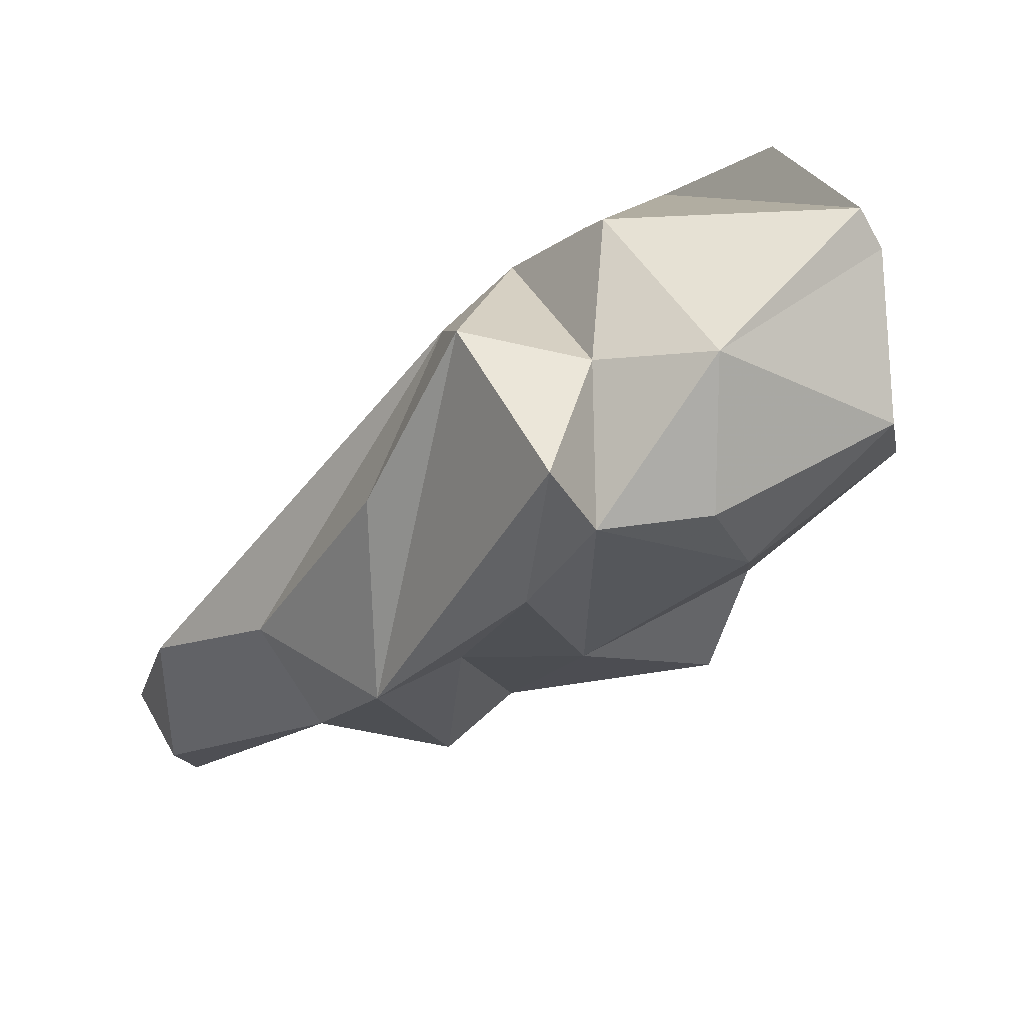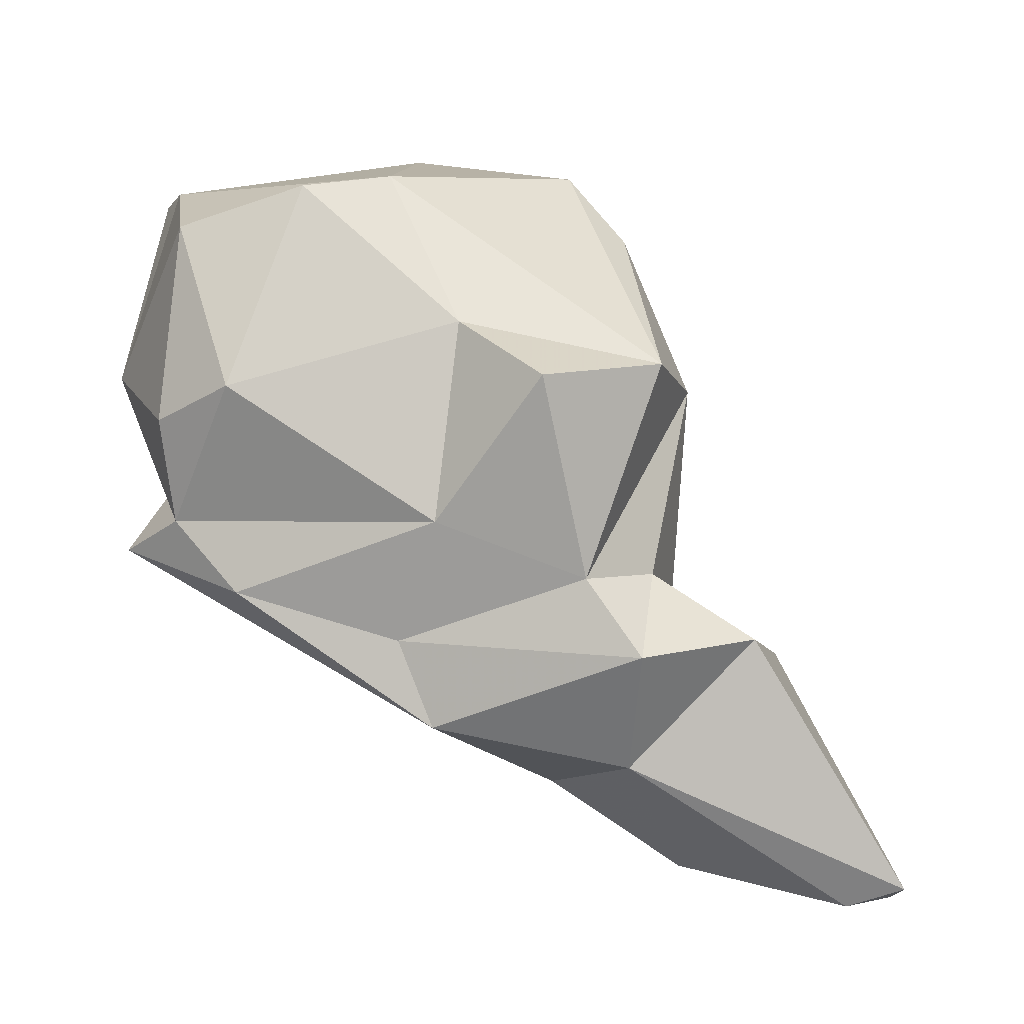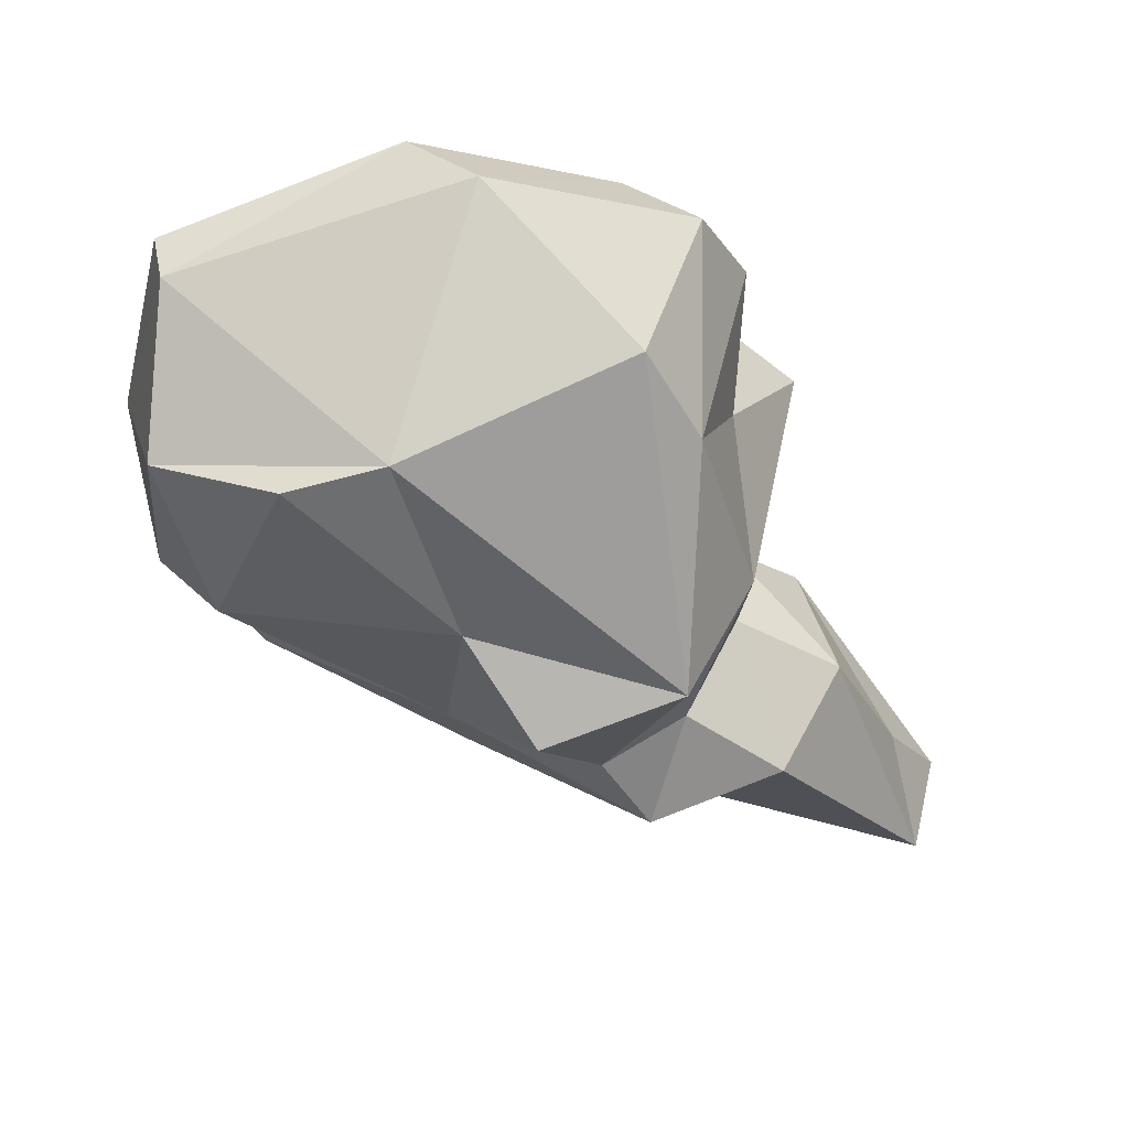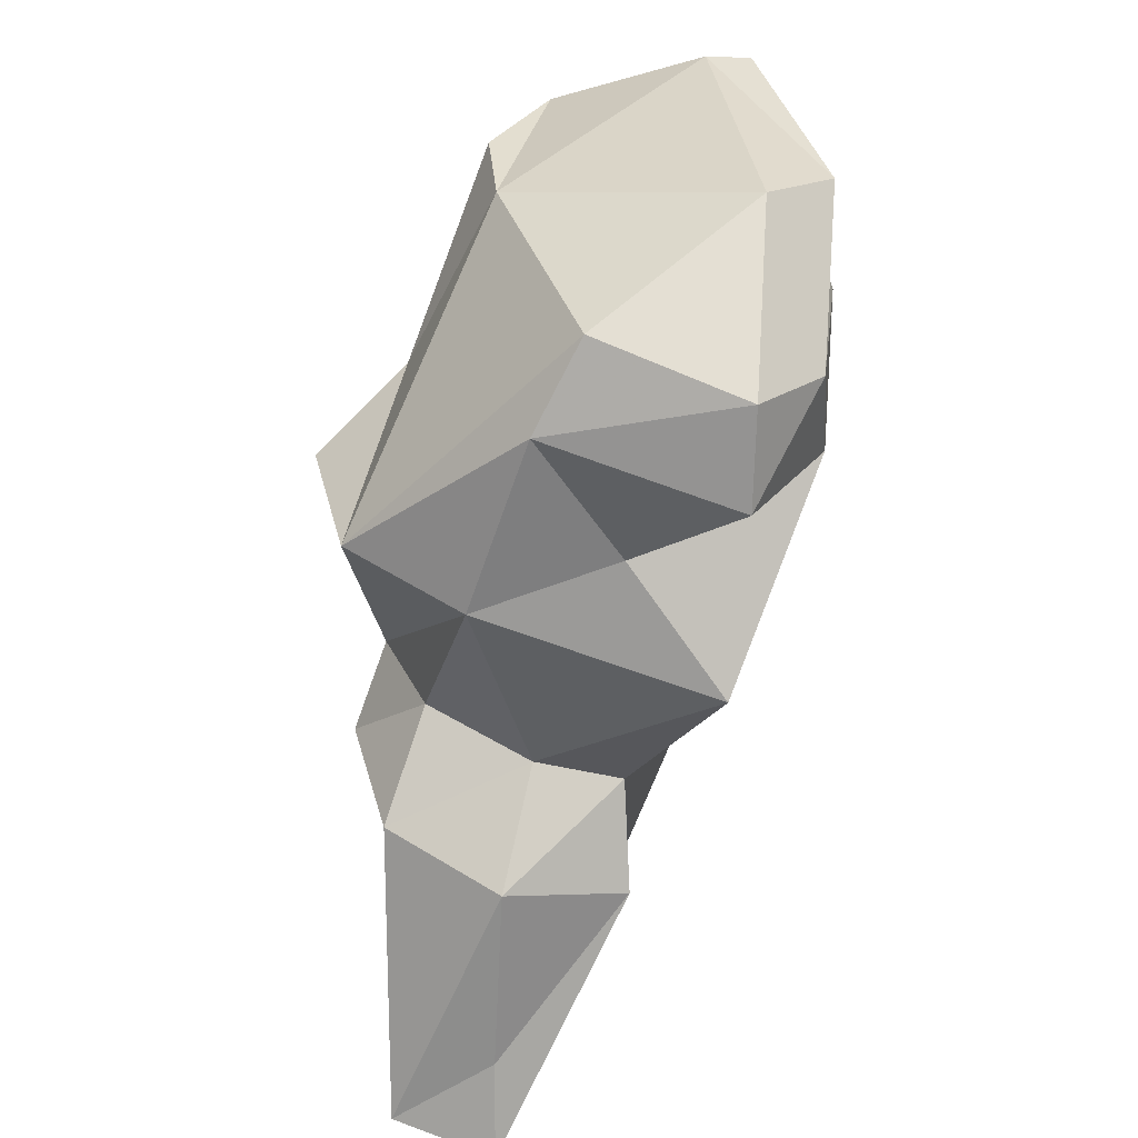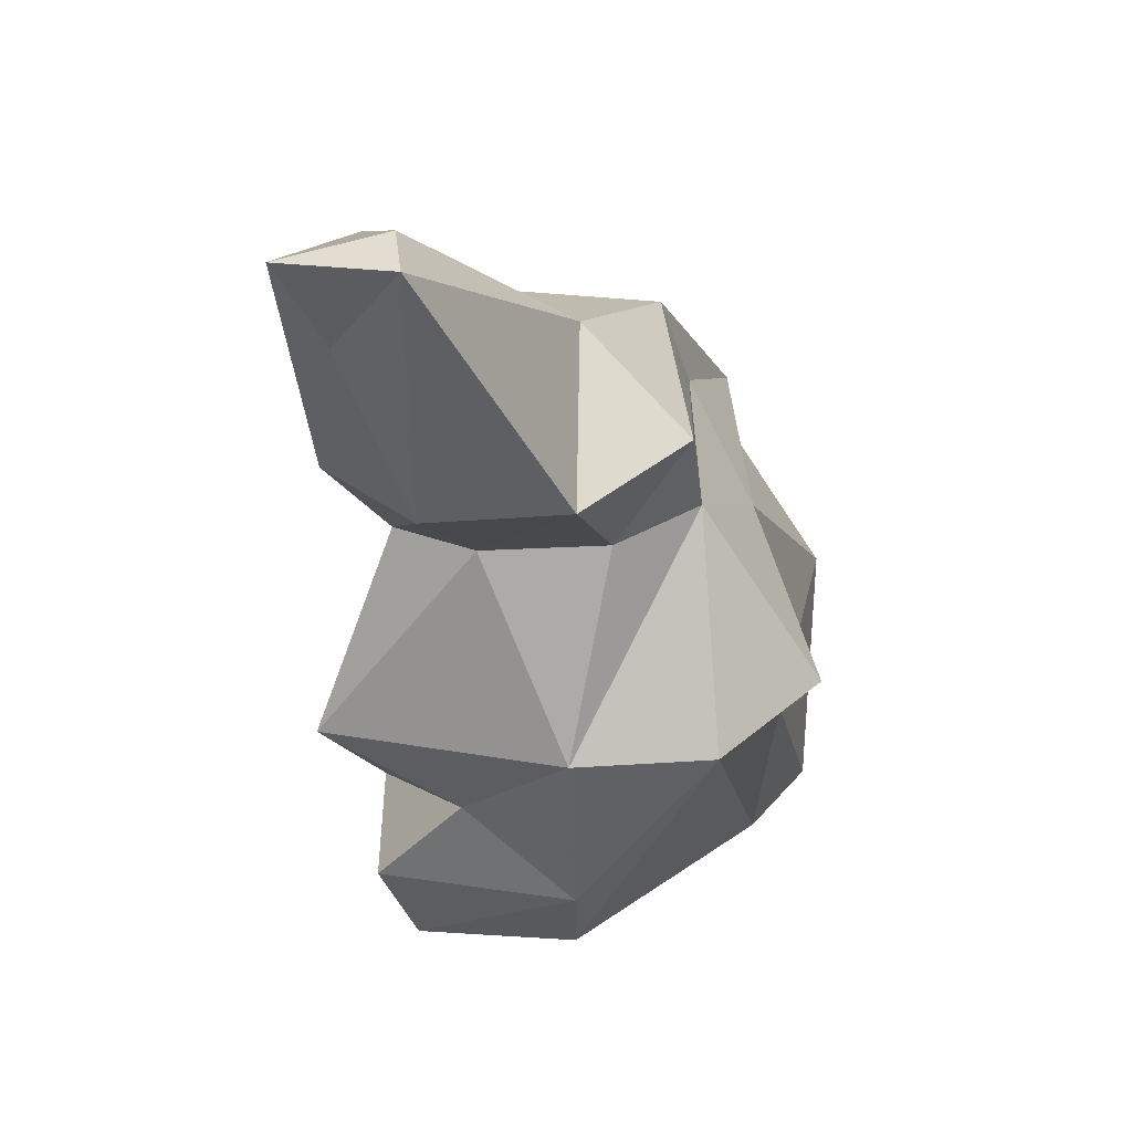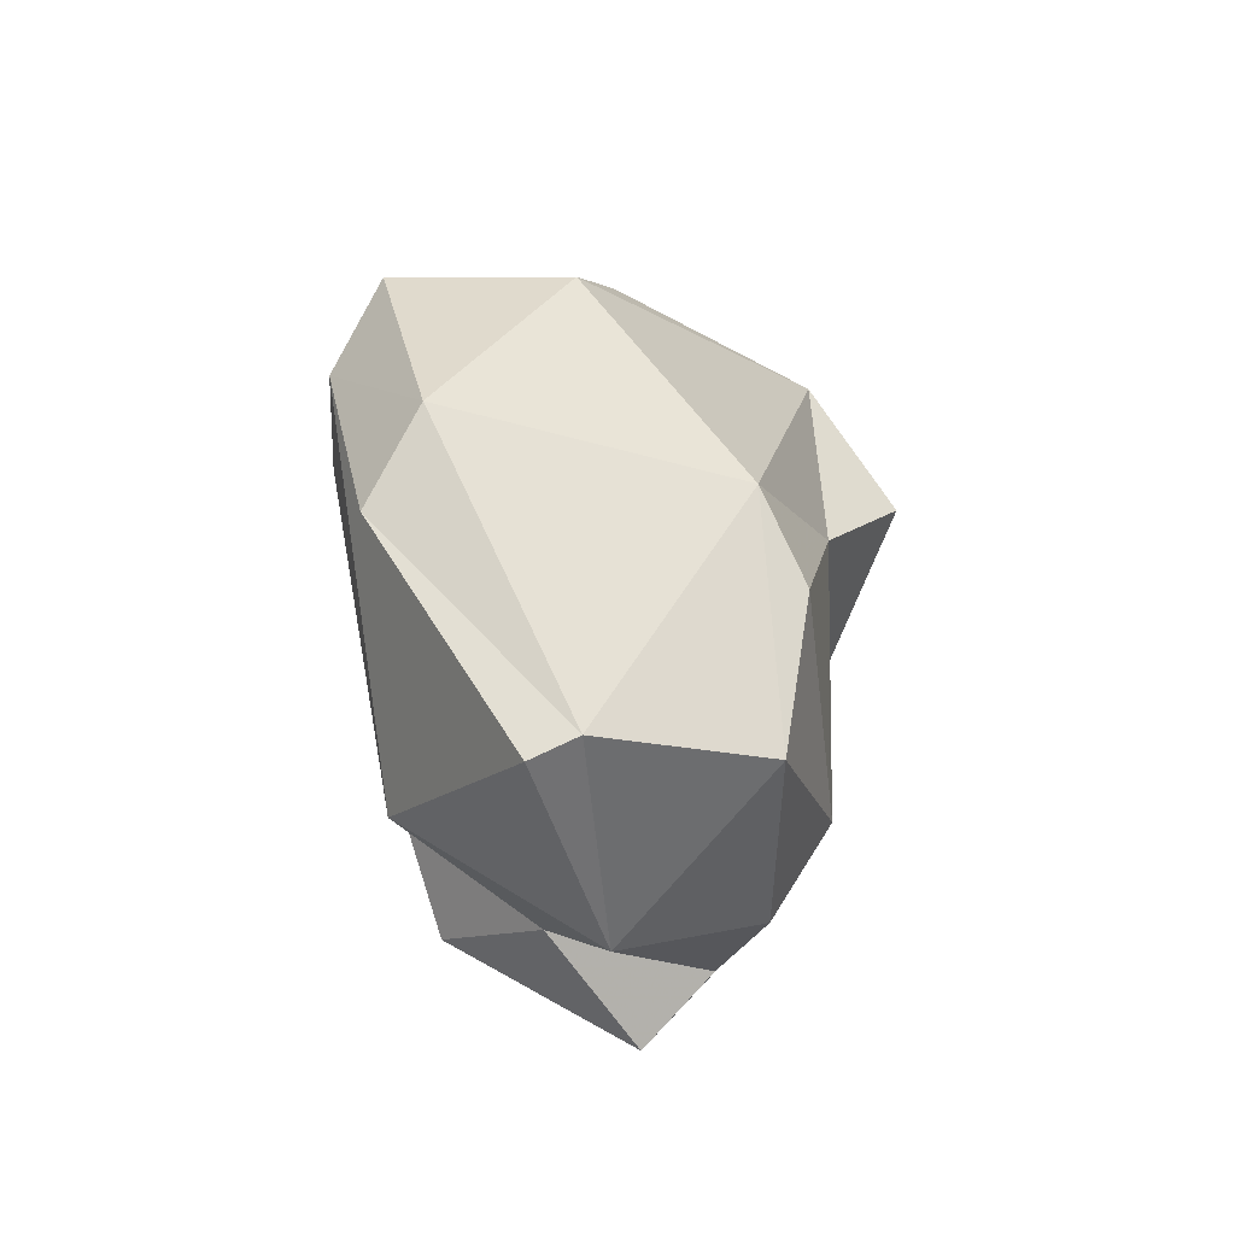
<metadata>
{"format":"obj","ext":"obj","renderer":"f3d","projection":"perspective","resolution":1024,"background":"white","views":[{"elev":65.1,"azim":-120.3,"up":"+Y"},{"elev":-4.7,"azim":-72.9,"up":"+Z"},{"elev":63.7,"azim":-60.3,"up":"+Z"},{"elev":47.8,"azim":34.0,"up":"+Z"},{"elev":-70.2,"azim":-170.9,"up":"+Y"},{"elev":53.4,"azim":-163.0,"up":"+Z"}]}
</metadata>
<code>
v 203.1 202.5 145.5
v 205.2 199.8 154.9
v 204.2 188.1 145.6
v 206 192.5 148.4
v 205.8 193.6 139.4
v 204.3 206.4 144.2
v 204.4 205.5 153.2
v 206.1 206.4 139.8
v 208 184.7 133.4
v 207.9 196.5 155.7
v 208.9 183.9 146.5
v 207.7 196 134.2
v 206 203.2 136.4
v 208 209.7 138.6
v 208 187.2 136.9
v 208.4 194.6 130.3
v 211.7 185.1 137.3
v 208.8 210.6 146.9
v 210.4 208.4 156.1
v 211.9 209.7 155.9
v 212 208.3 143
v 211.6 186.2 128.4
v 218.9 199 159
v 215.8 187.4 153.6
v 212.7 180.6 134.3
v 216.3 190.3 157
v 214.3 200.9 133.4
v 216.3 207.7 139.1
v 216.9 174.5 122.8
v 215.4 191 127.7
v 217.7 207.8 147.1
v 218.6 203.7 139.6
v 217.1 177.2 122
v 214.9 184.1 146
v 219.2 185.7 123.5
v 217.1 185.4 136.8
v 219.7 202.9 157.5
v 221.5 175.8 122.1
v 219.9 187.9 148.8
v 218.7 180.8 133.8
v 220.6 202.2 144.3
v 220.2 177.8 125.9
v 224.2 189.8 152.2
v 223.9 195.5 154.8
v 223.2 191.5 156.1
v 222.4 184.8 132.2
v 220.4 187.4 135.9
v 223.9 196.1 150.3
v 225.1 187.4 144.2
g foo
f 19 23 37
f 10 23 19
f 19 37 20
f 23 45 44
f 26 45 23
f 23 44 37
f 26 23 10
f 44 20 37
f 20 44 31
f 10 19 7
f 2 10 7
f 43 48 44
f 43 44 45
f 24 43 45
f 26 24 45
f 31 44 48
f 31 18 20
f 20 18 19
f 7 1 2
f 7 19 18
f 39 43 24
f 43 39 48
f 39 24 34
f 31 48 41
f 11 24 26
f 10 11 26
f 4 11 10
f 2 4 10
f 41 21 31
f 31 21 18
f 2 1 4
f 7 18 6
f 6 1 7
f 49 48 39
f 49 39 34
f 48 49 41
f 34 24 11
f 3 11 4
f 32 28 41
f 28 21 41
f 5 3 4
f 5 4 1
f 14 21 28
f 8 5 1
f 18 21 8
f 21 14 8
f 8 6 18
f 1 6 8
f 49 34 36
f 36 47 49
f 36 34 17
f 49 47 41
f 17 34 15
f 15 34 11
f 47 32 41
f 15 11 3
f 32 27 28
f 15 3 5
f 28 27 16
f 14 28 16
f 16 13 14
f 5 8 13
f 14 13 8
f 15 5 12
f 16 12 13
f 5 13 12
f 40 46 47
f 47 36 40
f 25 40 36
f 17 25 36
f 35 47 46
f 47 35 32
f 15 9 17
f 9 25 17
f 27 32 30
f 12 9 15
f 30 16 27
f 16 9 12
f 40 42 46
f 40 25 29
f 35 30 32
f 25 9 22
f 9 16 22
f 42 38 46
f 40 29 42
f 46 38 35
f 30 35 22
f 22 16 30
f 38 42 29
f 33 35 38
f 22 35 33
f 29 22 33
f 29 25 22
f 38 29 33
g

</code>
